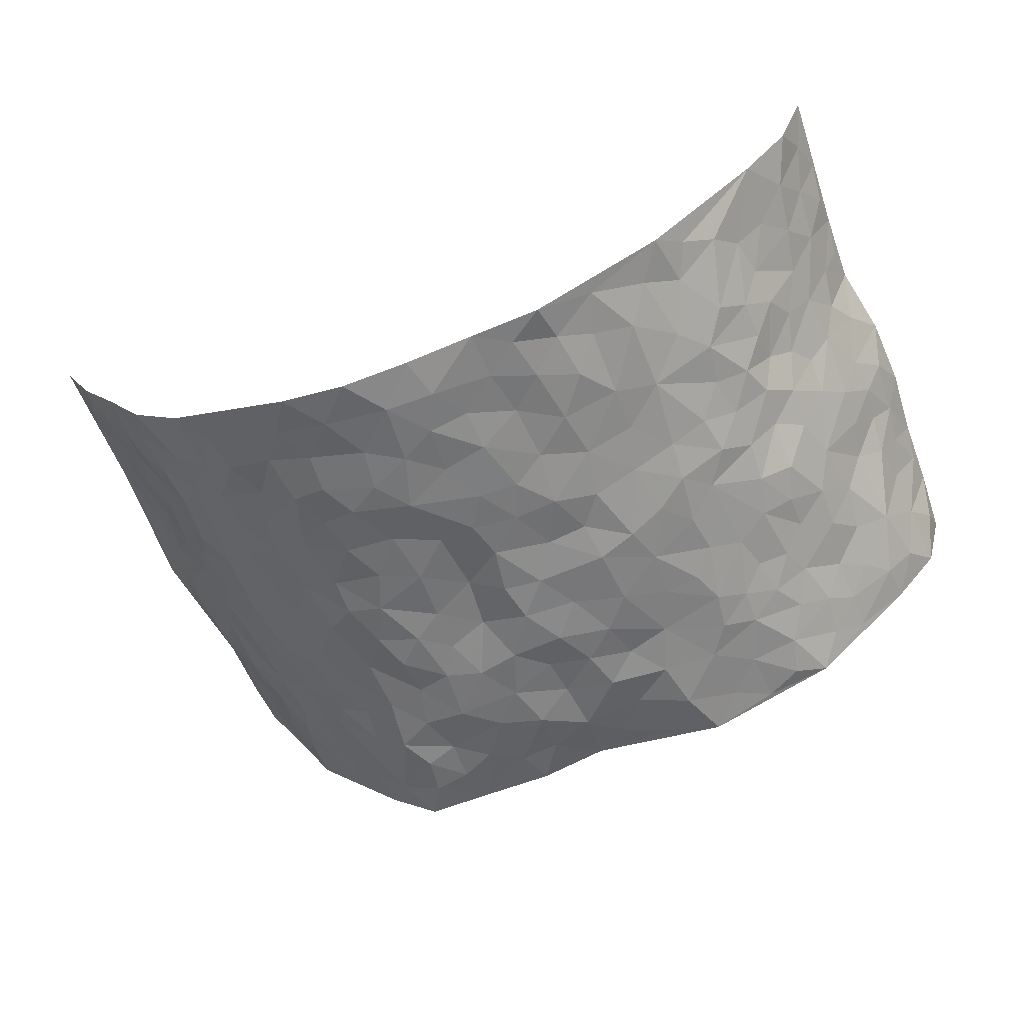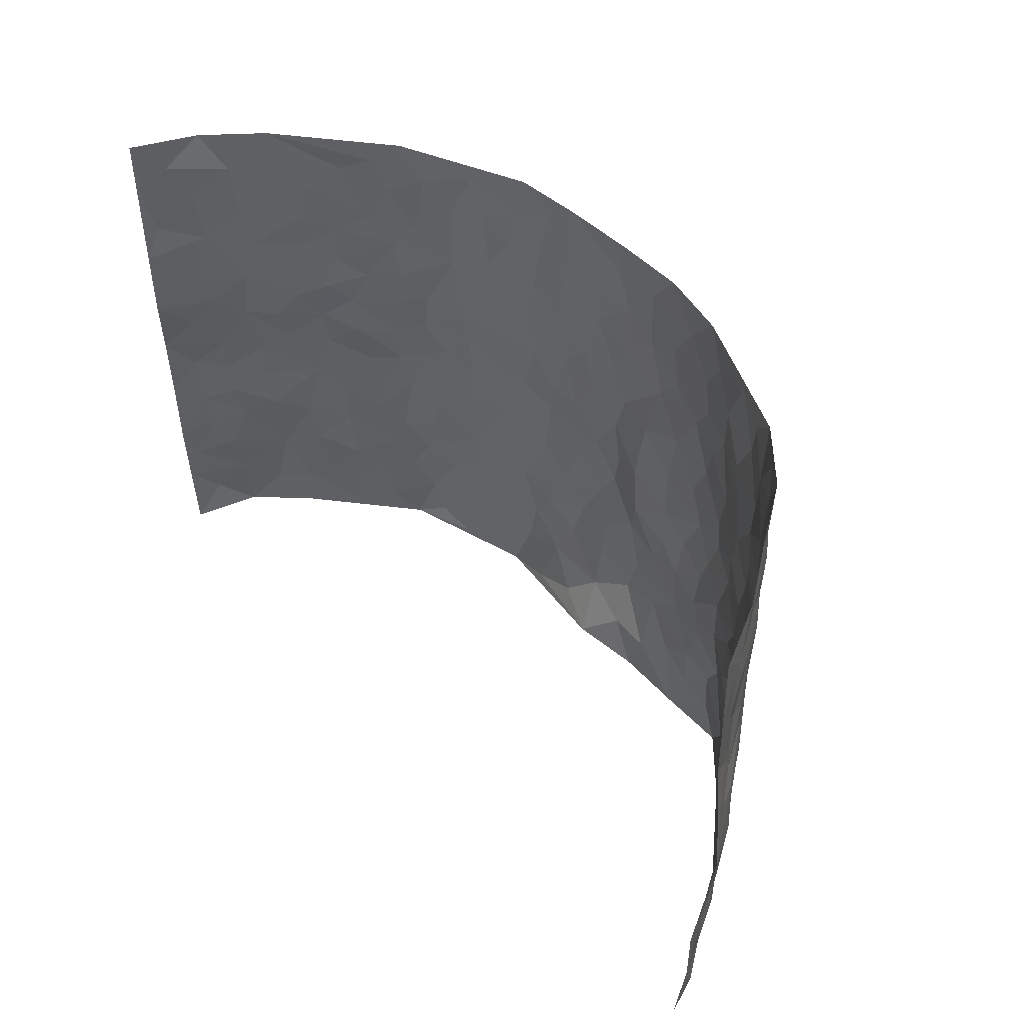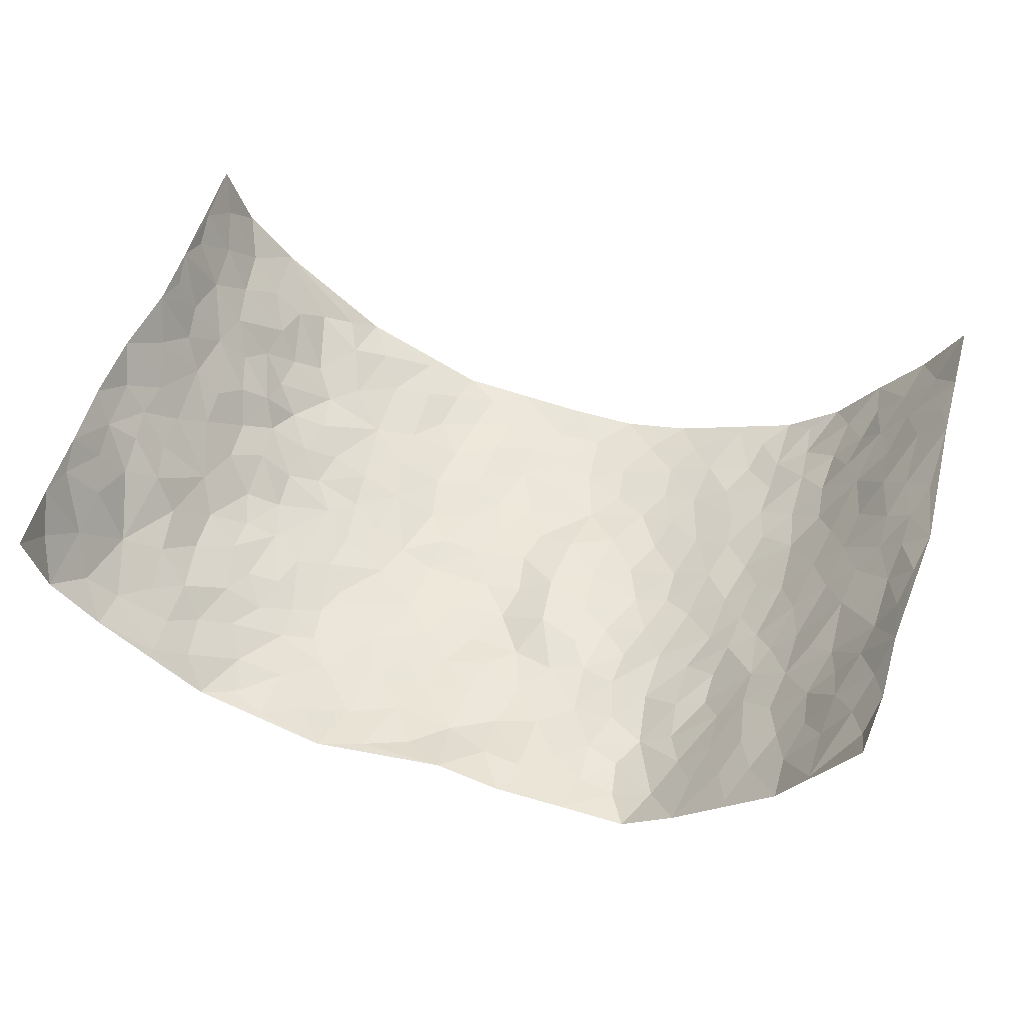
<metadata>
{"format":"obj","ext":"obj","renderer":"f3d","projection":"perspective","resolution":1024,"background":"white","views":[{"elev":-58.3,"azim":-158.2,"up":"+Z"},{"elev":47.6,"azim":50.3,"up":"+Y"},{"elev":52.9,"azim":17.1,"up":"+Z"}]}
</metadata>
<code>
v -0.7755 -0.001082 0.3171
v -0.7784 0.9949 0.335
v 0.7633 0.005605 0.3418
v 0.7788 0.9994 0.3286
v -0.6884 0.3914 0.1681
v -0.7856 0.497 0.3264
v -0.7221 0.3565 0.2198
v 0.003322 0.01074 -0.105
v -0.7832 0.2472 0.3231
v -0.7608 0.3358 0.272
v -0.6604 0.002152 0.1073
v -0.7814 0.1224 0.3194
v -0.635 0.2927 0.09925
v -0.7424 0.00158 0.1992
v -0.7173 0.2879 0.2012
v -0.4774 0.00392 -0.05659
v -0.7744 0.1854 0.3015
v -0.2888 0.1672 -0.1241
v -0.6714 0.3211 0.1555
v -0.7347 0.1196 0.2117
v -0.7681 0.06224 0.2629
v -0.7058 0.06429 0.1498
v -0.615 0.1278 0.06589
v -0.6566 0.07528 0.09679
v -0.7318 0.2059 0.2289
v -0.752 0.2682 0.2612
v -0.6848 0.178 0.1341
v -0.6248 0.2101 0.08419
v -0.7249 0.4864 0.2268
v -0.7913 0.3725 0.3209
v -0.6546 0.9969 0.121
v -0.5067 0.2233 -0.0185
v 0.2648 0.1579 -0.1404
v -0.7646 0.7452 0.3415
v -0.3596 0.3935 -0.1033
v -0.6705 0.7501 0.1682
v -0.6863 0.8281 0.1778
v -0.5488 0.443 0.001022
v -0.555 0.6049 0.02385
v -0.4678 0.9982 -0.04258
v -0.7548 0.6825 0.3208
v -0.5985 0.5616 0.0676
v -0.3799 0.7536 -0.09042
v -0.4852 0.2806 -0.0354
v -0.4438 0.2259 -0.06345
v -0.4751 0.1631 -0.04552
v -0.4332 0.6366 -0.06693
v -0.3617 0.5603 -0.1093
v 0.1671 0.4732 -0.1497
v -0.3291 0.221 -0.1169
v -0.209 0.6102 -0.1494
v -0.3668 0.6293 -0.09867
v -0.2966 0.05811 -0.1154
v -0.5744 0.709 0.04418
v -0.3864 0.1946 -0.0933
v -0.7168 0.6147 0.2435
v -0.03539 0.3483 -0.1709
v 0.06103 0.3399 -0.1678
v 0.2998 0.4518 -0.1382
v -0.09379 0.5505 -0.1585
v -0.1639 0.5551 -0.1524
v 0.0932 0.6294 -0.1587
v -0.5866 0.3465 0.03678
v -0.6477 0.5716 0.1404
v -0.7608 0.8058 0.3128
v -0.5293 0.1307 -0.009385
v -0.36 0.01309 -0.0956
v -0.6881 0.4648 0.1675
v -0.569 0.1731 0.03292
v -0.5702 0.01952 0.02644
v -0.242 0.001659 -0.1322
v -0.5717 0.0895 0.02748
v -0.5194 0.05494 -0.01821
v -0.4231 0.03821 -0.08233
v -0.4398 0.1049 -0.07259
v -0.7275 0.6822 0.2612
v -0.7691 0.87 0.3304
v -0.6482 0.5077 0.124
v 0.002889 0.9968 -0.1696
v -0.6804 0.6725 0.1852
v -0.5279 0.3156 -0.004428
v -0.4906 0.4615 -0.03739
v 0.007879 0.5703 -0.1652
v -0.04789 0.4824 -0.168
v 0.006166 0.4198 -0.1715
v -0.121 0.1303 -0.1403
v -0.5342 0.6693 0.001086
v -0.7448 0.5594 0.2767
v -0.6382 0.689 0.128
v -0.4318 0.2976 -0.06424
v -0.5844 0.2677 0.03632
v -0.4767 0.6882 -0.0358
v -0.1724 0.4843 -0.1612
v -0.2609 0.4358 -0.1406
v -0.5795 0.6477 0.06509
v -0.007807 0.1187 -0.1452
v -0.404 0.511 -0.08415
v -0.3391 0.2883 -0.1162
v -0.2399 0.5031 -0.1487
v -0.1791 0.3816 -0.1559
v -0.761 0.6197 0.3427
v -0.6187 0.621 0.1082
v -0.6892 0.5772 0.1905
v -0.3552 0.1105 -0.101
v -0.4945 0.5332 -0.02767
v -0.6186 0.4056 0.07646
v -0.1277 0.3244 -0.1579
v -0.1456 0.2503 -0.1443
v -0.4908 0.6115 -0.02831
v 0.111 0.7273 -0.1736
v 0.0001179 0.2163 -0.1515
v -0.0699 0.2739 -0.1597
v 0.008061 0.2894 -0.1596
v -0.4156 0.3644 -0.07554
v -0.1935 0.1845 -0.146
v -0.5969 0.4875 0.05774
v -0.5277 0.3814 -0.01326
v -0.4725 0.3922 -0.04755
v -0.305 0.5243 -0.129
v -0.2563 0.3503 -0.1372
v -0.3498 0.4675 -0.1111
v -0.2232 0.2715 -0.1392
v -0.08854 0.4111 -0.1623
v -0.5479 0.5308 0.02305
v -0.08875 0.1992 -0.1549
v -0.2106 0.09367 -0.1432
v -0.3889 0.2586 -0.09059
v -0.767 0.436 0.2754
v -0.7321 0.4193 0.2249
v 0.09305 0.4218 -0.1468
v 0.213 0.2376 -0.1546
v 0.08305 0.5164 -0.1478
v 0.02176 0.4877 -0.1649
v 0.1688 0.3928 -0.1498
v 0.6825 0.4979 0.1676
v 0.2227 0.434 -0.1522
v 0.2693 0.3137 -0.142
v 0.1616 0.5658 -0.1561
v 0.1254 0.9968 -0.1715
v -0.288 0.6193 -0.1244
v 0.4148 0.8793 -0.08572
v 0.4736 0.9977 -0.0541
v -0.2124 0.7809 -0.1479
v -0.0563 0.8637 -0.1671
v -0.3183 0.3487 -0.123
v -0.445 0.5661 -0.06635
v -0.07085 0.0565 -0.128
v -0.1551 0.02465 -0.1272
v 0.1248 0.005371 -0.1241
v 0.01523 0.8589 -0.1768
v -0.01499 0.6986 -0.1731
v 0.4175 0.1974 -0.09465
v 0.3435 0.2907 -0.1279
v 0.5515 0.5268 0.01427
v 0.4993 0.5473 -0.02793
v 0.4442 0.136 -0.07285
v 0.4954 0.228 -0.02852
v 0.4079 0.3622 -0.0933
v 0.02442 0.6393 -0.1704
v -0.05785 0.6266 -0.1654
v -0.1443 0.7291 -0.1546
v -0.08489 0.6924 -0.166
v -0.05892 0.7907 -0.1713
v -0.1354 0.6321 -0.164
v 0.02253 0.7733 -0.1715
v 0.2454 0.9981 -0.1469
v -0.01707 0.9257 -0.1769
v -0.2663 0.8463 -0.1359
v -0.1976 0.8801 -0.152
v -0.3098 0.7809 -0.1172
v -0.2443 0.9978 -0.1494
v -0.2253 0.6959 -0.1422
v -0.3109 0.7002 -0.114
v -0.1376 0.8295 -0.1533
v -0.1206 0.9987 -0.1614
v 0.2197 0.7447 -0.1565
v 0.1751 0.6656 -0.1573
v 0.3262 0.595 -0.1257
v 0.2634 0.523 -0.1457
v 0.2673 0.6646 -0.1444
v 0.4093 0.7437 -0.07581
v 0.3502 0.6826 -0.1102
v 0.2846 0.7324 -0.1354
v 0.071 0.9273 -0.1764
v 0.08074 0.8215 -0.1739
v 0.147 0.8561 -0.1637
v 0.2494 0.8724 -0.1422
v 0.3187 0.7929 -0.1247
v 0.2336 0.5946 -0.1496
v -0.7307 0.8636 0.2486
v -0.6075 0.815 0.08942
v -0.7219 0.7709 0.239
v -0.7332 0.9936 0.2187
v -0.7533 0.9357 0.2826
v -0.6998 0.9178 0.1826
v -0.6447 0.8836 0.1266
v -0.5596 0.9292 0.03066
v -0.5951 0.885 0.07473
v -0.6143 0.744 0.09035
v -0.5289 0.8137 -0.00476
v -0.5714 0.7799 0.04026
v -0.4806 0.9003 -0.02137
v -0.3801 0.878 -0.08894
v -0.5093 0.9599 -0.003568
v -0.4448 0.8155 -0.05224
v -0.4231 0.936 -0.05941
v -0.3353 0.9725 -0.103
v -0.4891 0.7603 -0.03432
v -0.3117 0.901 -0.1108
v -0.2546 0.9304 -0.1351
v 0.1582 0.7832 -0.1667
v 0.2548 0.8034 -0.1461
v 0.1897 0.9321 -0.1586
v 0.3819 0.8116 -0.09094
v 0.3312 0.8804 -0.1126
v 0.373 0.982 -0.09607
v 0.2865 0.9372 -0.1315
v 0.4295 0.9474 -0.07514
v 0.3785 0.4942 -0.1096
v 0.3269 0.5292 -0.1304
v 0.4669 0.6044 -0.0537
v 0.4176 0.6641 -0.07325
v 0.3965 0.5879 -0.08834
v 0.3584 0.1913 -0.1321
v 0.4647 0.3353 -0.0562
v 0.4457 0.5228 -0.06621
v 0.3468 0.3888 -0.1221
v -0.1224 0.9144 -0.1604
v -0.1819 0.9578 -0.1541
v 0.326 0.134 -0.1403
v 0.5527 0.0153 0.04179
v 0.2046 0.3335 -0.153
v 0.2748 0.3853 -0.1468
v 0.5375 0.2482 0.01612
v 0.6421 0.9987 0.1242
v 0.7749 0.2537 0.3327
v 0.4709 0.8115 -0.0467
v 0.636 0.4881 0.1097
v 0.467 0.7462 -0.04705
v 0.7971 0.501 0.3172
v 0.6016 0.2944 0.07358
v 0.4861 0.4684 -0.03711
v 0.6754 0.3118 0.1552
v 0.5273 0.4159 -0.005596
v 0.4659 0.002759 -0.0465
v 0.09342 0.252 -0.1629
v 0.4784 0.07794 -0.03634
v 0.138 0.319 -0.1594
v 0.4084 0.2671 -0.08908
v 0.7252 0.2669 0.239
v 0.5842 0.4622 0.05204
v 0.5286 0.08298 0.01734
v 0.4369 0.4267 -0.0733
v 0.5611 0.3719 0.02612
v 0.2911 0.233 -0.1416
v 0.4639 0.2722 -0.06059
v 0.2691 0.07924 -0.1376
v 0.372 0.003374 -0.1251
v 0.249 0.004161 -0.1235
v 0.2054 0.115 -0.1444
v 0.0709 0.1693 -0.1611
v 0.1489 0.1894 -0.1575
v 0.5538 0.1483 0.04171
v 0.6714 0.424 0.1569
v 0.6498 0.2222 0.1377
v 0.5822 0.08139 0.0681
v 0.6046 0.385 0.07099
v 0.6329 0.3399 0.1117
v 0.7382 0.3274 0.245
v 0.6504 0.5684 0.1337
v 0.6144 0.1462 0.0945
v 0.6585 0.151 0.1513
v 0.7104 0.3686 0.2079
v 0.7664 0.3514 0.2942
v 0.7424 0.4398 0.2417
v 0.5379 0.3134 0.01349
v 0.6903 0.1075 0.1994
v 0.3374 0.06416 -0.1342
v 0.4105 0.06998 -0.1028
v 0.07412 0.08129 -0.1336
v 0.1461 0.07437 -0.1351
v 0.7837 0.7502 0.3284
v 0.6379 0.08016 0.1277
v 0.5901 0.2162 0.06571
v 0.7819 0.4261 0.3062
v 0.7523 0.5102 0.2609
v 0.689 0.2516 0.1841
v 0.4987 0.1491 -0.01699
v 0.639 0.002209 0.1303
v 0.4786 0.3946 -0.03908
v 0.7573 0.06595 0.3
v 0.7758 0.129 0.3333
v 0.6982 0.1823 0.217
v 0.7329 0.1264 0.2651
v 0.6884 0.01102 0.212
v 0.7554 0.1909 0.2966
v 0.6011 0.5564 0.071
v 0.6179 0.6339 0.0915
v 0.5476 0.6365 0.01009
v 0.694 0.6919 0.2037
v 0.5796 0.7716 0.0431
v 0.7785 0.6255 0.3049
v 0.6639 0.6426 0.1526
v 0.715 0.5958 0.2244
v 0.6435 0.7443 0.1246
v 0.7155 0.5316 0.2119
v 0.755 0.5747 0.2711
v 0.735 0.6599 0.2561
v 0.5878 0.6931 0.04797
v 0.5325 0.7242 -0.004005
v 0.4853 0.6746 -0.03403
v 0.7092 0.8525 0.226
v 0.6322 0.871 0.1053
v 0.6888 0.7771 0.1896
v 0.7362 0.7782 0.2619
v 0.6668 0.8445 0.1655
v 0.7797 0.8748 0.3261
v 0.616 0.8026 0.09484
v 0.7682 0.8118 0.3087
v 0.6498 0.9316 0.1291
v 0.7176 0.9986 0.2217
v 0.5692 0.9975 0.02408
v 0.6961 0.9259 0.1944
v 0.7457 0.9282 0.2657
v 0.5983 0.9342 0.0664
v 0.5272 0.9007 -0.01208
v 0.4724 0.8806 -0.04831
v 0.5211 0.9689 -0.01466
v 0.5326 0.8218 0.002529
v 0.5853 0.8607 0.0442
f 29 6 128
f 12 21 20
f 26 10 9
f 55 45 46
f 27 19 15
f 26 9 17
f 101 6 88
f 12 1 21
f 7 15 19
f 125 86 96
f 84 123 85
f 129 29 128
f 25 27 15
f 12 20 17
f 73 75 66
f 22 14 11
f 26 17 25
f 9 12 17
f 25 15 26
f 5 129 7
f 52 146 48
f 55 18 50
f 7 19 5
f 20 27 25
f 124 82 105
f 41 76 34
f 20 14 22
f 14 20 21
f 14 21 1
f 24 22 11
f 24 27 22
f 72 66 69
f 69 32 91
f 70 24 11
f 24 23 27
f 17 20 25
f 27 20 22
f 10 15 7
f 10 26 15
f 23 28 27
f 27 13 19
f 28 23 69
f 13 27 28
f 119 121 94
f 10 7 129
f 6 30 128
f 9 10 30
f 36 192 80
f 80 102 89
f 118 81 44
f 64 103 78
f 115 126 86
f 45 32 46
f 91 63 13
f 129 68 29
f 95 87 54
f 95 54 199
f 202 40 204
f 82 97 105
f 29 88 6
f 18 55 104
f 148 126 71
f 38 82 124
f 50 18 122
f 117 82 38
f 5 19 106
f 82 117 118
f 80 64 102
f 127 45 55
f 194 77 190
f 98 35 114
f 39 124 105
f 127 50 98
f 106 19 13
f 66 75 46
f 39 95 42
f 63 117 38
f 95 89 102
f 101 56 76
f 51 140 99
f 18 53 126
f 62 83 132
f 45 127 90
f 112 113 57
f 103 29 68
f 130 85 58
f 109 39 105
f 35 94 121
f 113 246 58
f 151 165 163
f 120 100 94
f 114 127 98
f 192 190 65
f 95 39 87
f 36 191 37
f 67 104 74
f 56 101 88
f 13 63 106
f 192 34 76
f 268 241 243
f 108 115 125
f 93 84 60
f 133 84 85
f 156 288 157
f 101 76 41
f 80 103 64
f 105 97 146
f 99 61 51
f 92 109 47
f 125 96 111
f 158 227 153
f 75 104 55
f 69 66 32
f 81 91 32
f 106 78 68
f 42 64 78
f 77 34 65
f 24 70 72
f 75 73 16
f 16 71 67
f 2 34 77
f 13 28 91
f 103 56 88
f 56 80 76
f 72 69 23
f 11 16 70
f 16 73 70
f 16 67 74
f 115 18 126
f 24 72 23
f 73 72 70
f 16 74 75
f 72 73 66
f 32 45 44
f 84 83 60
f 66 46 32
f 78 106 116
f 117 63 81
f 67 53 104
f 103 68 78
f 69 91 28
f 36 80 89
f 106 38 116
f 106 68 5
f 81 118 117
f 62 132 138
f 32 44 81
f 53 67 71
f 57 58 85
f 123 100 107
f 93 60 61
f 33 230 224
f 8 96 147
f 132 133 130
f 140 48 119
f 93 100 123
f 122 98 50
f 164 60 160
f 53 71 126
f 125 112 108
f 193 194 195
f 75 55 46
f 63 91 81
f 56 103 80
f 196 198 31
f 18 104 53
f 121 48 97
f 38 106 63
f 118 97 82
f 97 35 121
f 51 172 140
f 130 134 49
f 87 39 109
f 288 252 263
f 97 114 35
f 47 43 92
f 57 113 58
f 248 130 58
f 34 101 41
f 114 90 127
f 116 124 42
f 145 94 35
f 118 114 97
f 167 79 175
f 98 145 35
f 85 123 57
f 43 47 52
f 199 36 89
f 42 78 116
f 159 83 62
f 88 29 103
f 74 104 75
f 118 44 90
f 173 140 172
f 42 95 102
f 190 192 37
f 65 190 77
f 89 95 199
f 125 111 112
f 92 87 109
f 18 115 122
f 177 180 176
f 112 57 107
f 109 105 146
f 93 94 100
f 285 286 275
f 96 86 147
f 137 232 131
f 57 123 107
f 87 92 208
f 49 134 136
f 132 130 49
f 161 164 162
f 50 127 55
f 122 108 107
f 122 107 100
f 48 140 52
f 118 90 114
f 99 119 94
f 123 84 93
f 36 37 192
f 48 121 119
f 120 122 100
f 39 42 124
f 38 124 116
f 248 58 246
f 44 45 90
f 98 122 120
f 146 52 47
f 94 93 99
f 168 209 170
f 212 183 188
f 202 197 200
f 42 102 64
f 107 108 112
f 99 93 61
f 8 280 96
f 112 111 113
f 125 115 86
f 115 108 122
f 128 30 10
f 5 68 129
f 10 129 128
f 132 49 138
f 83 84 133
f 130 133 85
f 83 133 132
f 248 134 130
f 156 152 224
f 151 110 165
f 212 186 211
f 153 224 249
f 254 251 244
f 246 261 262
f 225 158 249
f 49 136 179
f 185 184 150
f 214 188 181
f 181 188 182
f 161 163 174
f 143 170 172
f 110 211 185
f 184 79 167
f 174 228 169
f 62 110 159
f 163 150 144
f 210 169 229
f 170 143 168
f 176 211 110
f 98 120 145
f 94 145 120
f 48 146 97
f 109 146 47
f 148 86 126
f 147 86 148
f 71 8 148
f 8 147 148
f 244 276 254
f 232 136 134
f 174 143 161
f 60 83 160
f 163 162 151
f 159 160 83
f 261 281 262
f 259 281 149
f 219 220 59
f 246 113 111
f 33 255 131
f 157 256 152
f 137 255 153
f 230 278 279
f 262 260 33
f 154 155 242
f 131 255 137
f 248 131 232
f 281 280 149
f 259 258 278
f 220 179 59
f 159 151 160
f 162 160 151
f 164 61 60
f 228 174 144
f 144 174 163
f 159 110 151
f 161 172 164
f 186 184 185
f 161 162 163
f 61 164 51
f 160 162 164
f 187 217 213
f 150 163 165
f 205 202 200
f 79 184 139
f 170 43 173
f 174 169 143
f 161 143 172
f 167 144 150
f 176 180 183
f 172 170 173
f 223 226 221
f 185 150 165
f 99 140 119
f 207 206 203
f 172 51 164
f 43 52 173
f 173 52 140
f 167 175 228
f 228 229 169
f 210 168 169
f 177 110 62
f 189 138 179
f 62 138 177
f 136 232 233
f 181 182 222
f 150 184 167
f 178 180 189
f 49 179 138
f 177 138 189
f 180 178 182
f 178 179 220
f 307 308 304
f 222 223 221
f 215 187 188
f 176 183 212
f 187 213 186
f 214 215 188
f 185 211 186
f 237 181 239
f 182 188 183
f 110 185 165
f 216 215 141
f 211 176 212
f 182 183 180
f 176 110 177
f 213 184 186
f 178 189 179
f 177 189 180
f 195 190 37
f 197 198 200
f 195 194 190
f 34 192 65
f 80 192 76
f 37 196 195
f 194 2 77
f 193 2 194
f 196 37 191
f 31 193 195
f 198 196 191
f 31 195 196
f 199 201 191
f 197 204 31
f 198 191 201
f 31 198 197
f 201 199 54
f 36 199 191
f 54 208 201
f 208 43 205
f 208 54 87
f 198 201 200
f 206 205 203
f 43 170 203
f 210 207 209
f 40 202 206
f 31 204 40
f 197 202 204
f 208 205 200
f 43 203 205
f 205 206 202
f 203 209 207
f 171 40 207
f 40 206 207
f 208 200 201
f 43 208 92
f 170 209 203
f 168 143 169
f 207 210 171
f 168 210 209
f 188 187 212
f 212 187 186
f 166 139 213
f 184 213 139
f 237 214 181
f 215 214 141
f 216 141 218
f 213 217 166
f 142 166 216
f 217 216 166
f 187 215 217
f 216 217 215
f 237 141 214
f 142 216 218
f 223 222 182
f 179 136 59
f 223 220 219
f 267 238 251
f 237 327 141
f 223 182 178
f 158 290 253
f 220 223 178
f 59 233 227
f 233 59 136
f 248 246 131
f 153 249 158
f 251 254 267
f 223 219 226
f 111 261 246
f 297 251 238
f 276 256 157
f 167 228 144
f 229 228 175
f 175 171 229
f 229 171 210
f 260 257 33
f 265 271 272
f 266 289 283
f 269 243 250
f 249 224 152
f 266 283 271
f 227 233 137
f 253 227 158
f 325 313 320
f 135 264 275
f 310 329 239
f 270 298 297
f 249 256 225
f 275 273 269
f 311 222 221
f 155 154 299
f 234 276 157
f 310 311 299
f 222 239 181
f 221 226 155
f 266 263 252
f 242 290 244
f 264 273 275
f 273 264 243
f 242 244 154
f 276 290 225
f 288 234 157
f 240 282 302
f 275 286 306
f 225 290 158
f 234 263 284
f 241 254 276
f 233 232 137
f 137 153 227
f 264 135 238
f 244 251 154
f 260 259 257
f 227 253 219
f 33 224 255
f 154 297 299
f 240 302 307
f 297 154 251
f 264 268 243
f 253 226 219
f 271 284 263
f 277 294 293
f 290 242 253
f 241 234 284
f 59 227 219
f 242 155 226
f 252 245 231
f 157 152 156
f 257 230 33
f 152 256 249
f 278 230 257
f 262 33 131
f 224 153 255
f 259 278 257
f 134 248 232
f 230 279 224
f 96 261 111
f 261 96 280
f 280 281 261
f 246 262 131
f 252 247 245
f 268 267 241
f 283 277 272
f 288 247 252
f 275 274 285
f 295 291 294
f 267 268 264
f 263 234 288
f 309 310 299
f 290 276 244
f 283 272 271
f 267 254 241
f 265 243 241
f 236 240 285
f 297 238 270
f 303 305 298
f 241 276 234
f 221 155 299
f 272 277 293
f 250 243 287
f 286 285 240
f 284 271 265
f 271 263 266
f 295 3 291
f 225 256 276
f 241 284 265
f 289 266 231
f 3 292 291
f 321 235 323
f 293 294 296
f 279 278 258
f 245 279 258
f 279 156 224
f 260 281 259
f 280 8 149
f 262 281 260
f 231 266 252
f 267 264 238
f 306 304 270
f 283 289 295
f 243 269 273
f 236 269 250
f 294 292 296
f 274 236 285
f 269 274 275
f 250 287 293
f 245 289 231
f 236 274 269
f 156 279 247
f 242 226 253
f 247 279 245
f 243 265 287
f 288 156 247
f 265 272 293
f 296 292 236
f 293 287 265
f 295 294 277
f 277 283 295
f 236 250 296
f 289 3 295
f 292 294 291
f 293 296 250
f 300 304 308
f 325 320 235
f 329 330 326
f 270 304 303
f 270 303 298
f 309 305 301
f 135 306 270
f 299 297 298
f 298 309 299
f 238 135 270
f 300 314 305
f 303 300 305
f 304 306 307
f 300 303 304
f 282 319 315
f 322 325 235
f 275 306 135
f 307 306 286
f 240 307 286
f 308 307 302
f 302 282 308
f 308 282 315
f 305 309 298
f 310 309 301
f 310 301 329
f 310 239 311
f 222 311 239
f 299 311 221
f 319 312 315
f 312 323 316
f 301 305 318
f 305 314 316
f 300 308 315
f 316 314 312
f 312 314 315
f 315 314 300
f 323 312 324
f 316 313 318
f 282 4 317
f 330 313 325
f 4 321 324
f 235 320 323
f 282 317 319
f 312 319 317
f 326 325 322
f 316 320 313
f 316 318 305
f 142 218 327
f 327 218 141
f 316 323 320
f 324 312 317
f 4 324 317
f 321 323 324
f 318 313 330
f 328 326 322
f 326 327 329
f 329 327 237
f 326 328 327
f 322 142 328
f 327 328 142
f 329 237 239
f 301 318 330
f 326 330 325
f 330 329 301

</code>
